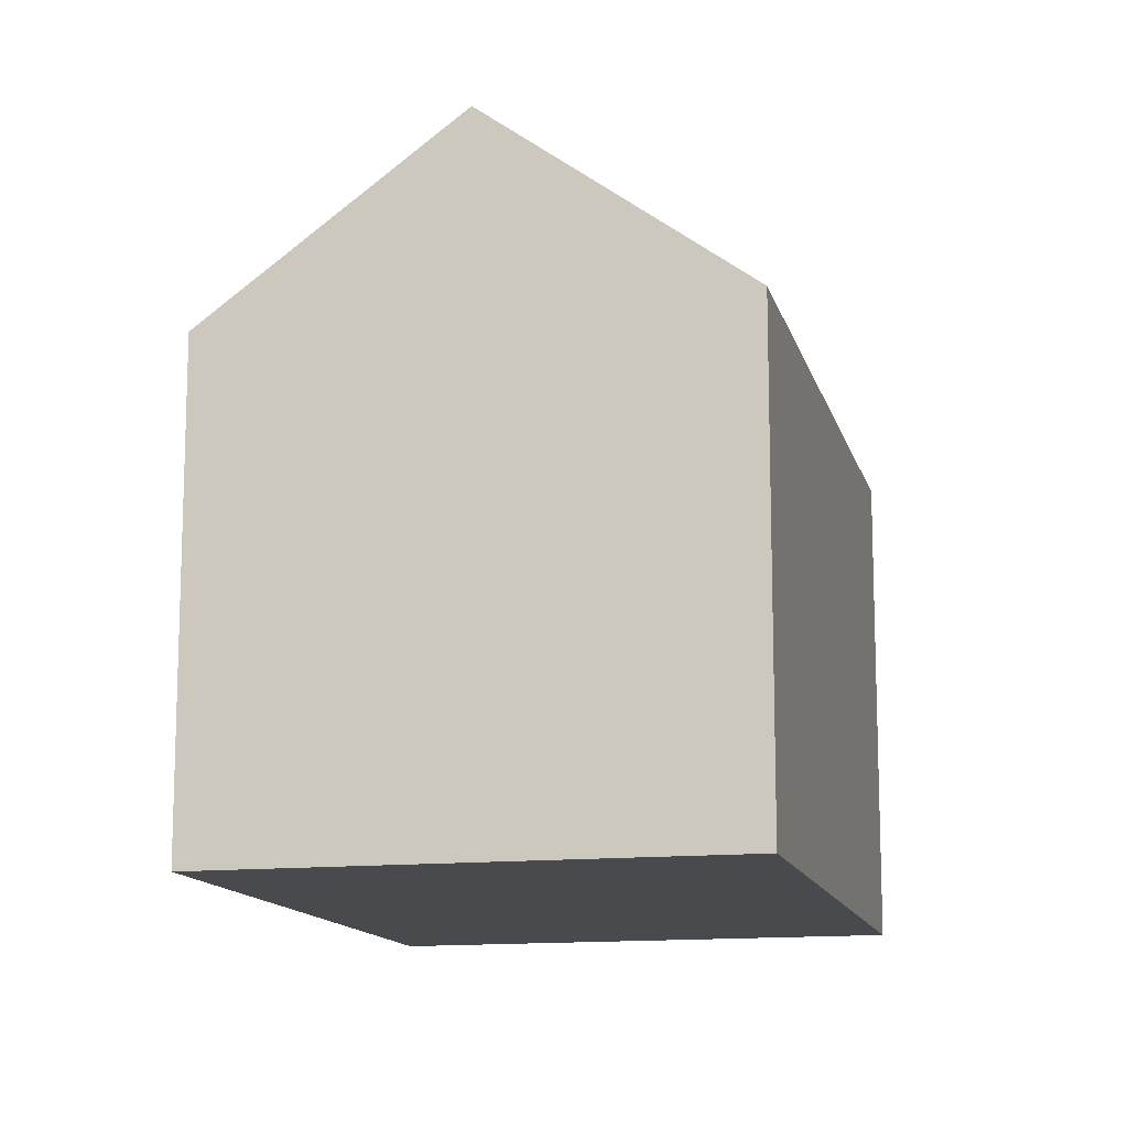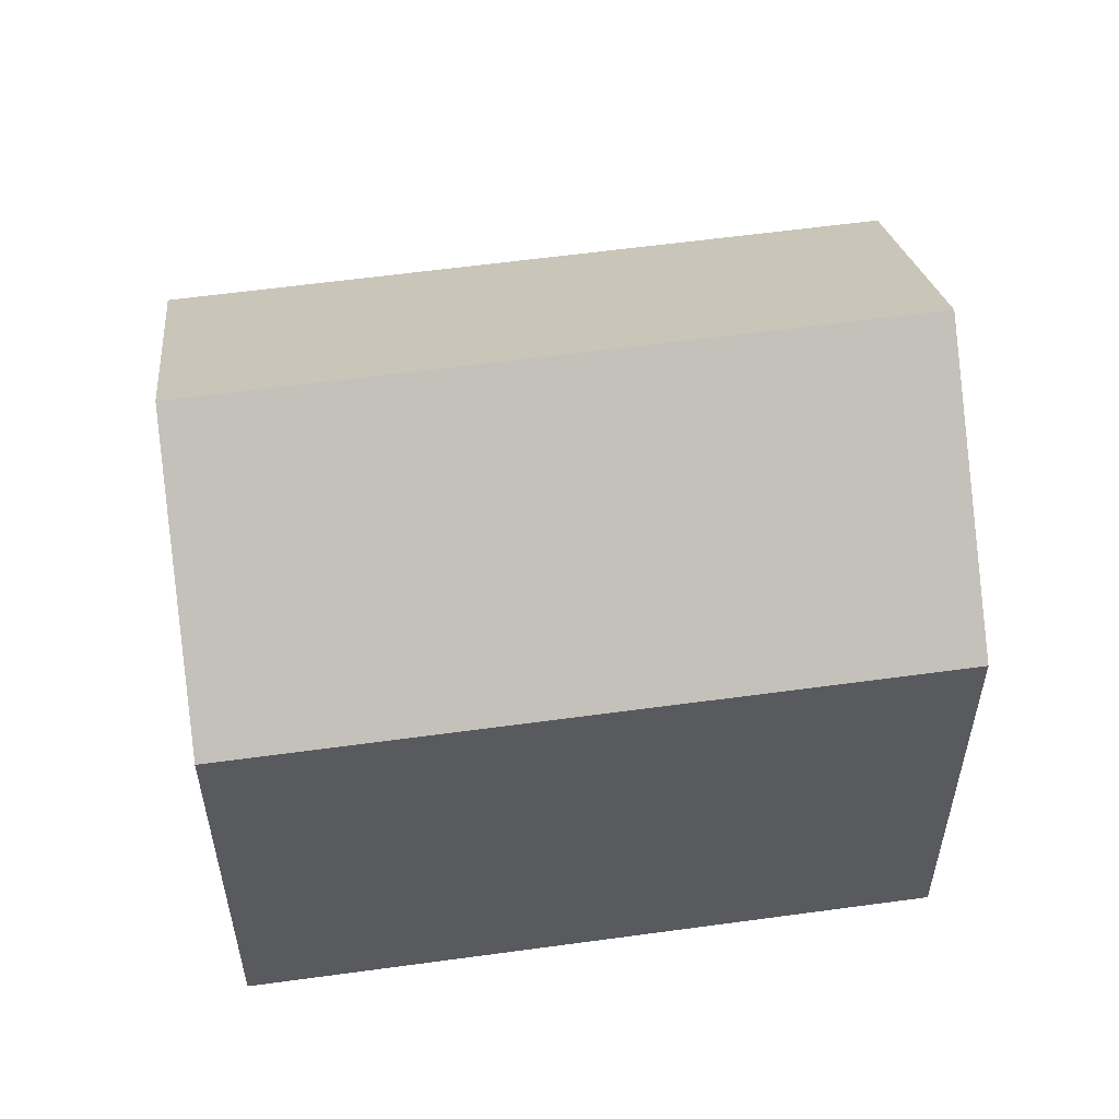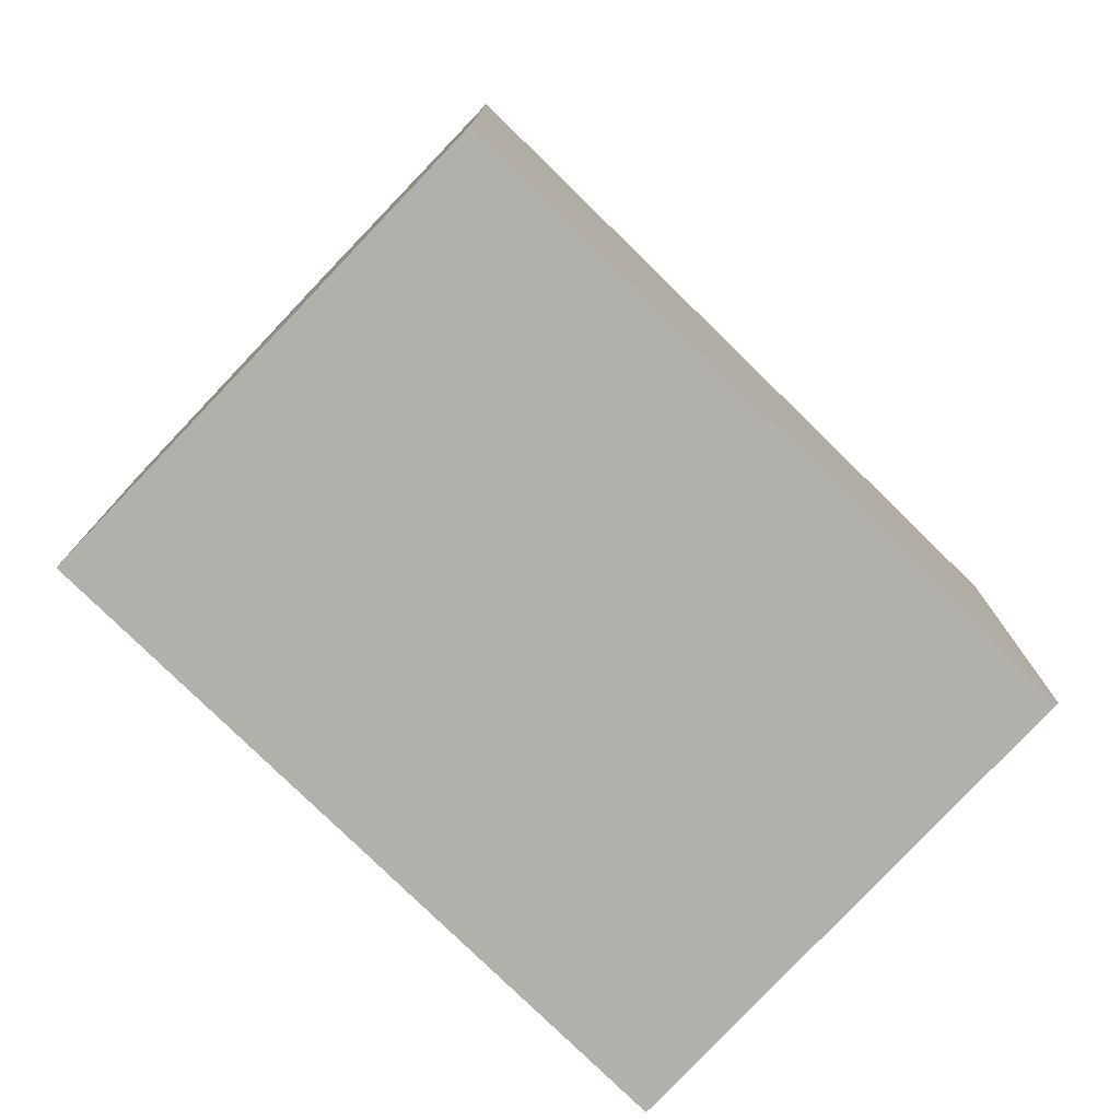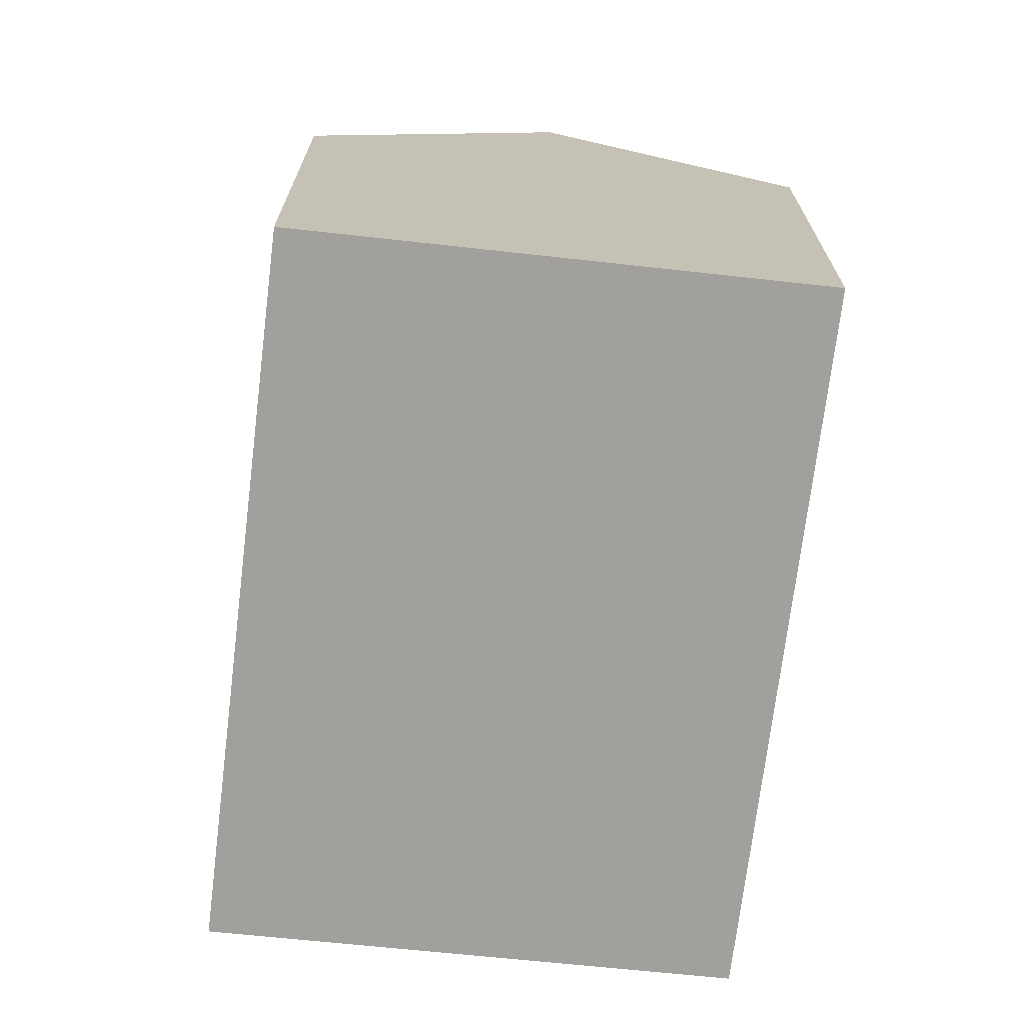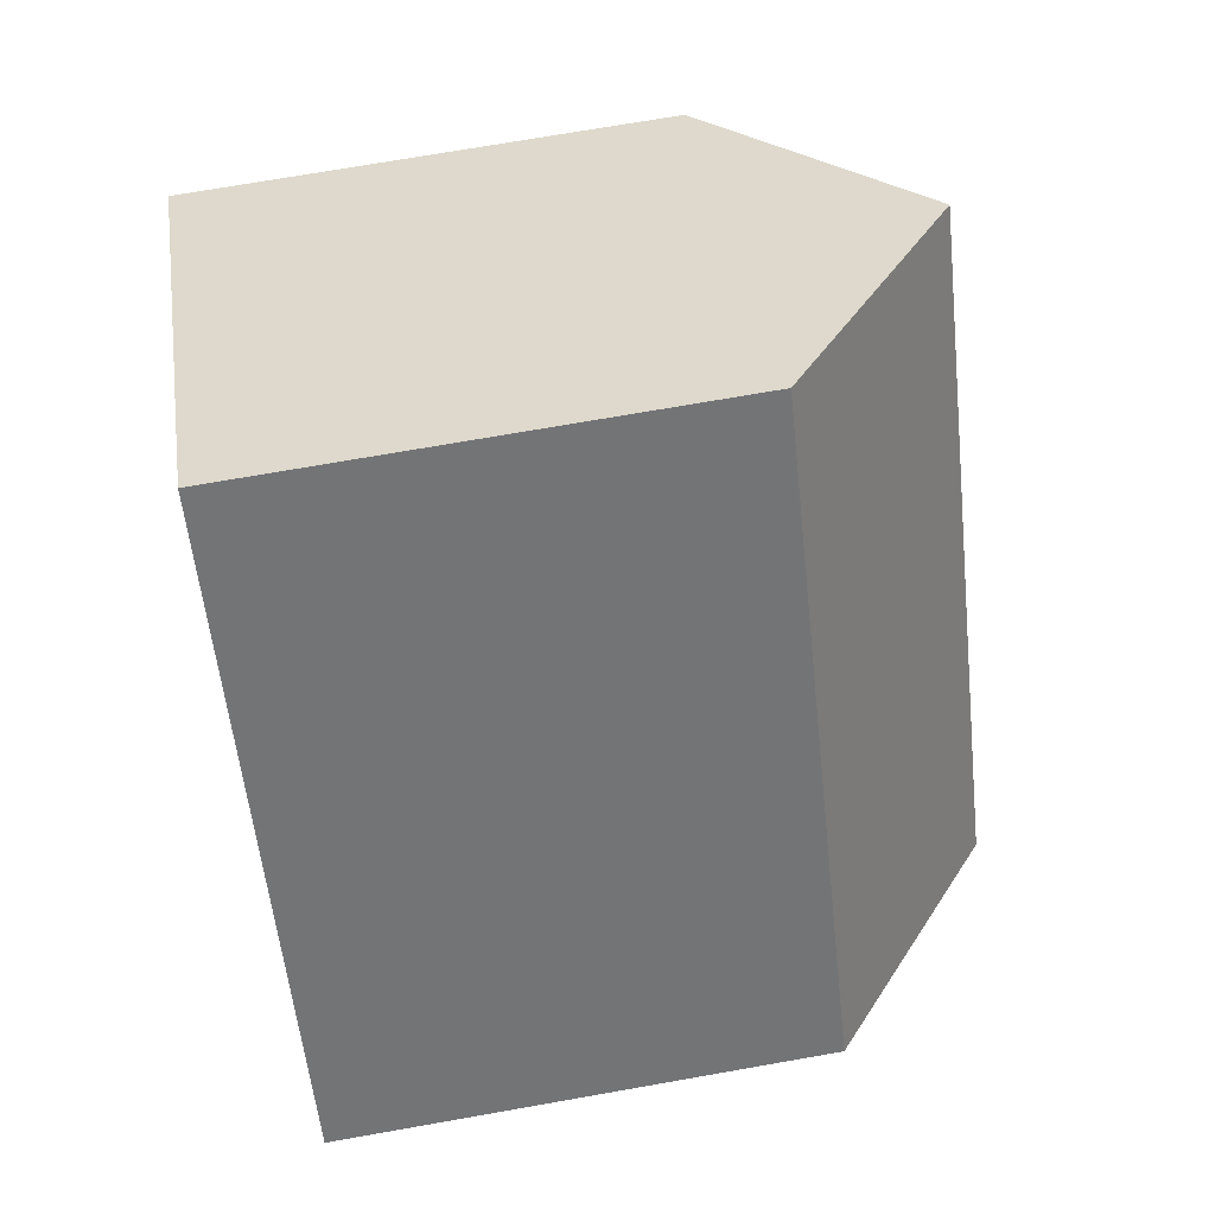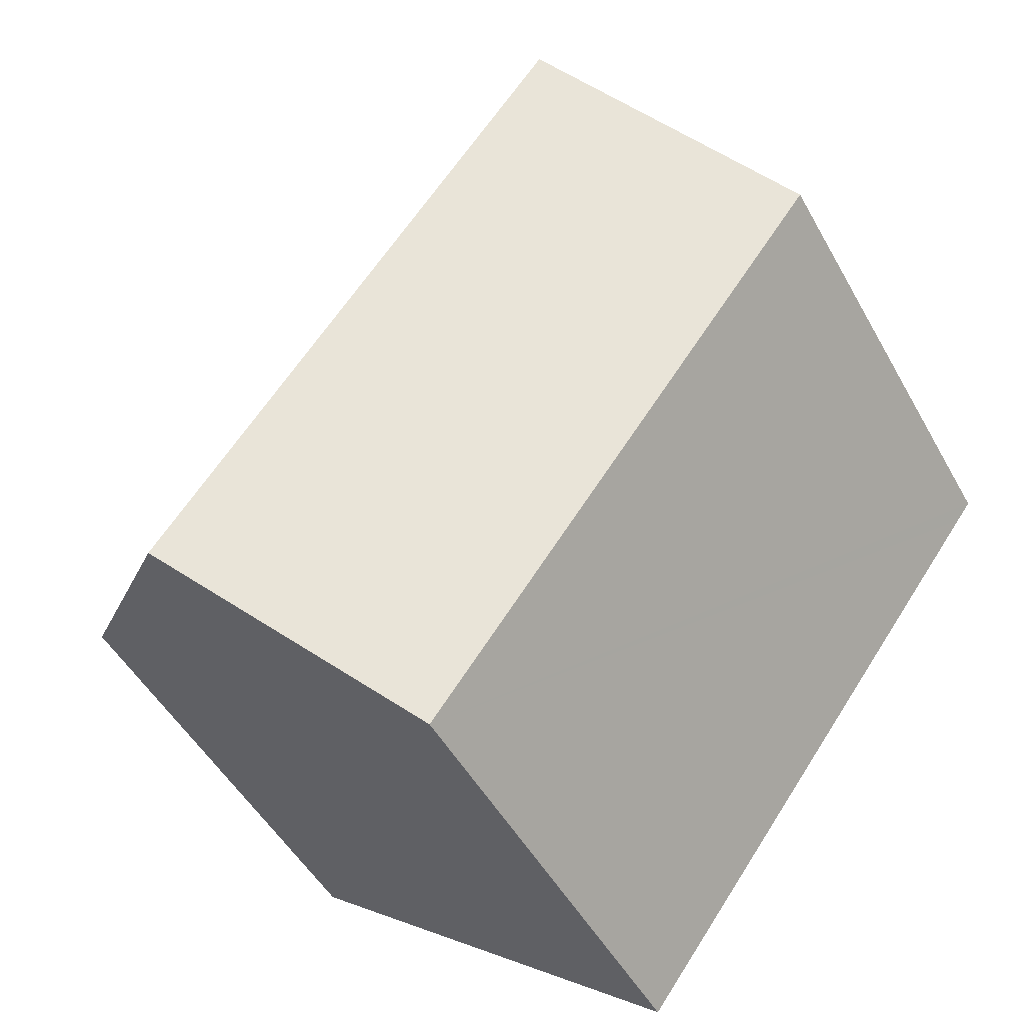
<metadata>
{"format":"obj","ext":"obj","renderer":"f3d","projection":"perspective","resolution":1024,"background":"white","views":[{"elev":-13.1,"azim":-23.3,"up":"+Y"},{"elev":57.5,"azim":-134.8,"up":"+Y"},{"elev":-78.5,"azim":9.0,"up":"+Y"},{"elev":-71.7,"azim":-43.6,"up":"+Y"},{"elev":71.3,"azim":80.0,"up":"+Z"},{"elev":-49.2,"azim":-151.9,"up":"+Z"}]}
</metadata>
<code>
v  4.573 14.8 3.491
v  0.349 10.63 -0.468
v  0 10.63 6.511e-16
v  9.434 10.63 -12.66
v  9.867 11.03 -12.33
v  13.98 14.8 -9.138
v  12.91 10.63 1.936
v  9.157 10.62 6.99
v  14.39 10.63 -0.061
v  18.52 10.64 -5.619
v  0 0 0
v  9.157 -4.28e-16 6.99
v  4.573 -2.138e-16 3.491
v  12.91 -1.185e-16 1.936
v  18.52 3.441e-16 -5.619
v  14.39 3.735e-18 -0.061
v  13.98 5.595e-16 -9.138
v  9.867 7.549e-16 -12.33
v  9.434 7.754e-16 -12.66
v  0.349 2.866e-17 -0.468
g defaultobject
f 1 2 3
f 2 1 4
f 4 1 5
f 5 1 6
f 7 1 8
f 1 7 6
f 6 7 9
f 6 9 10
f 3 8 1
f 8 3 11
f 8 11 12
f 12 11 13
f 12 7 8
f 7 12 9
f 9 12 10
f 10 12 14
f 10 14 15
f 15 14 16
f 15 6 10
f 6 15 5
f 5 15 17
f 5 17 4
f 4 17 18
f 4 18 19
f 2 11 3
f 11 2 4
f 11 4 20
f 20 4 19
f 16 17 15
f 17 16 18
f 18 16 14
f 18 14 19
f 19 14 20
f 20 14 12
f 20 12 13
f 20 13 11

</code>
